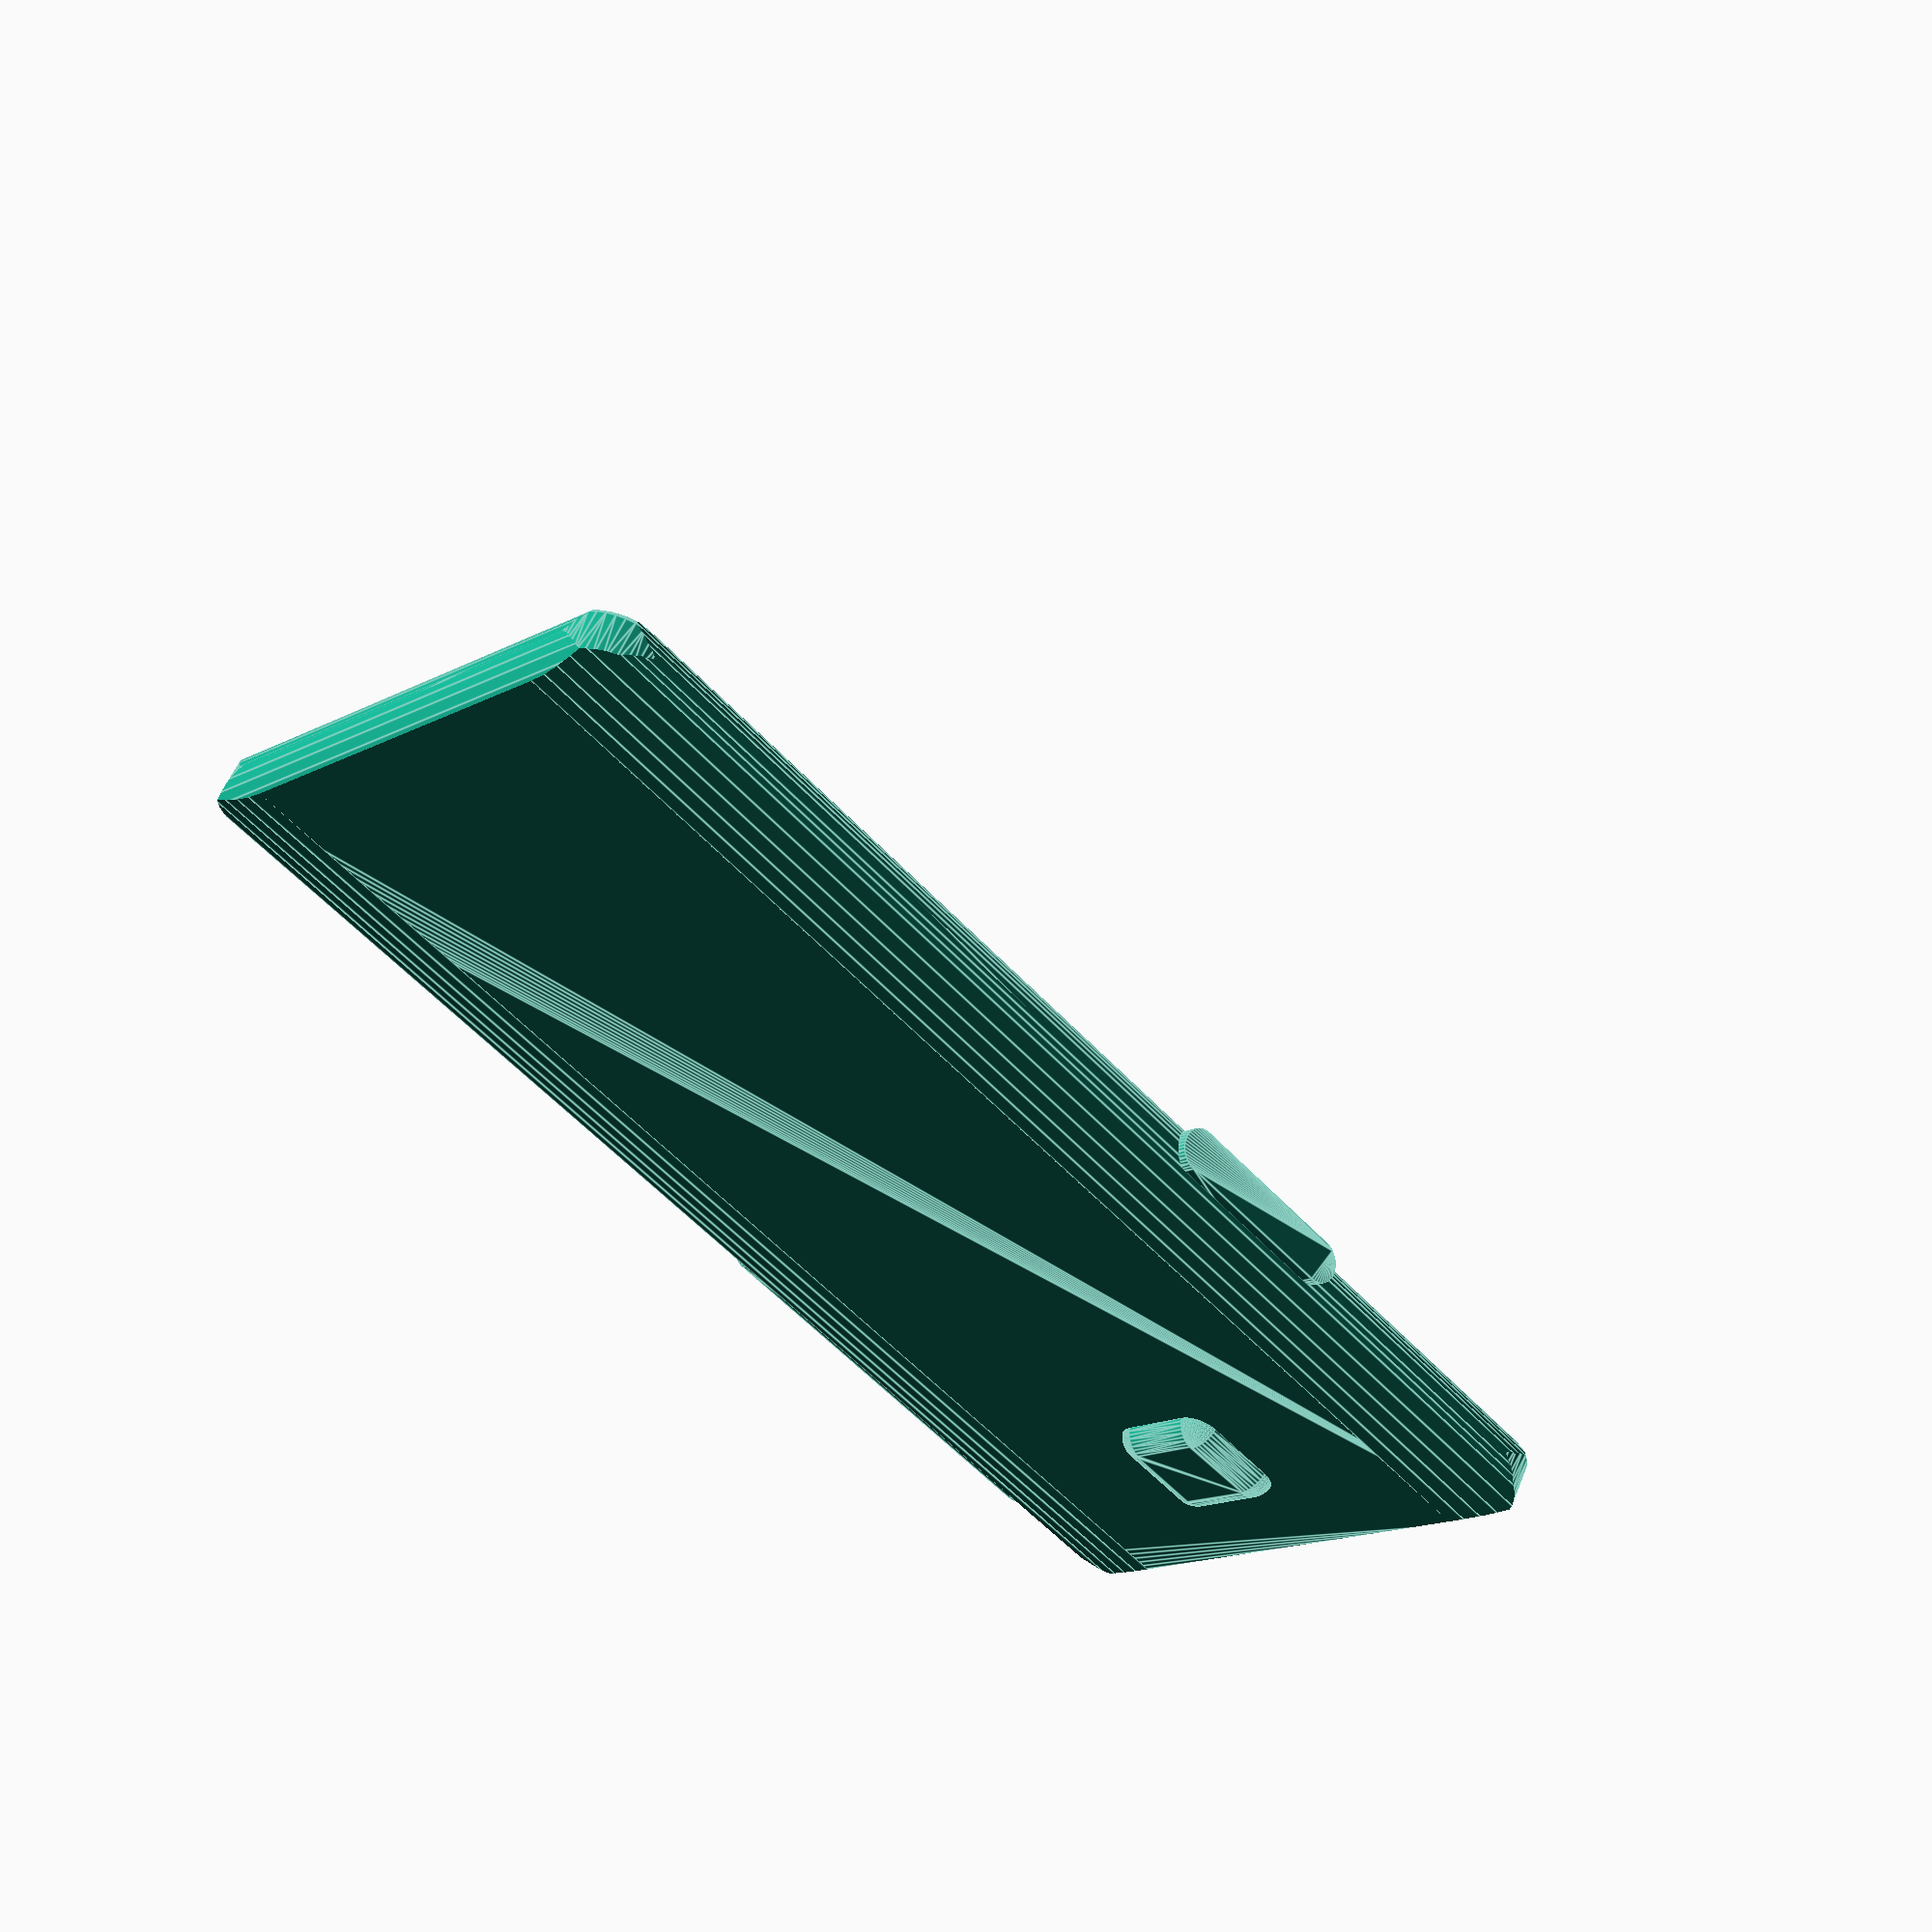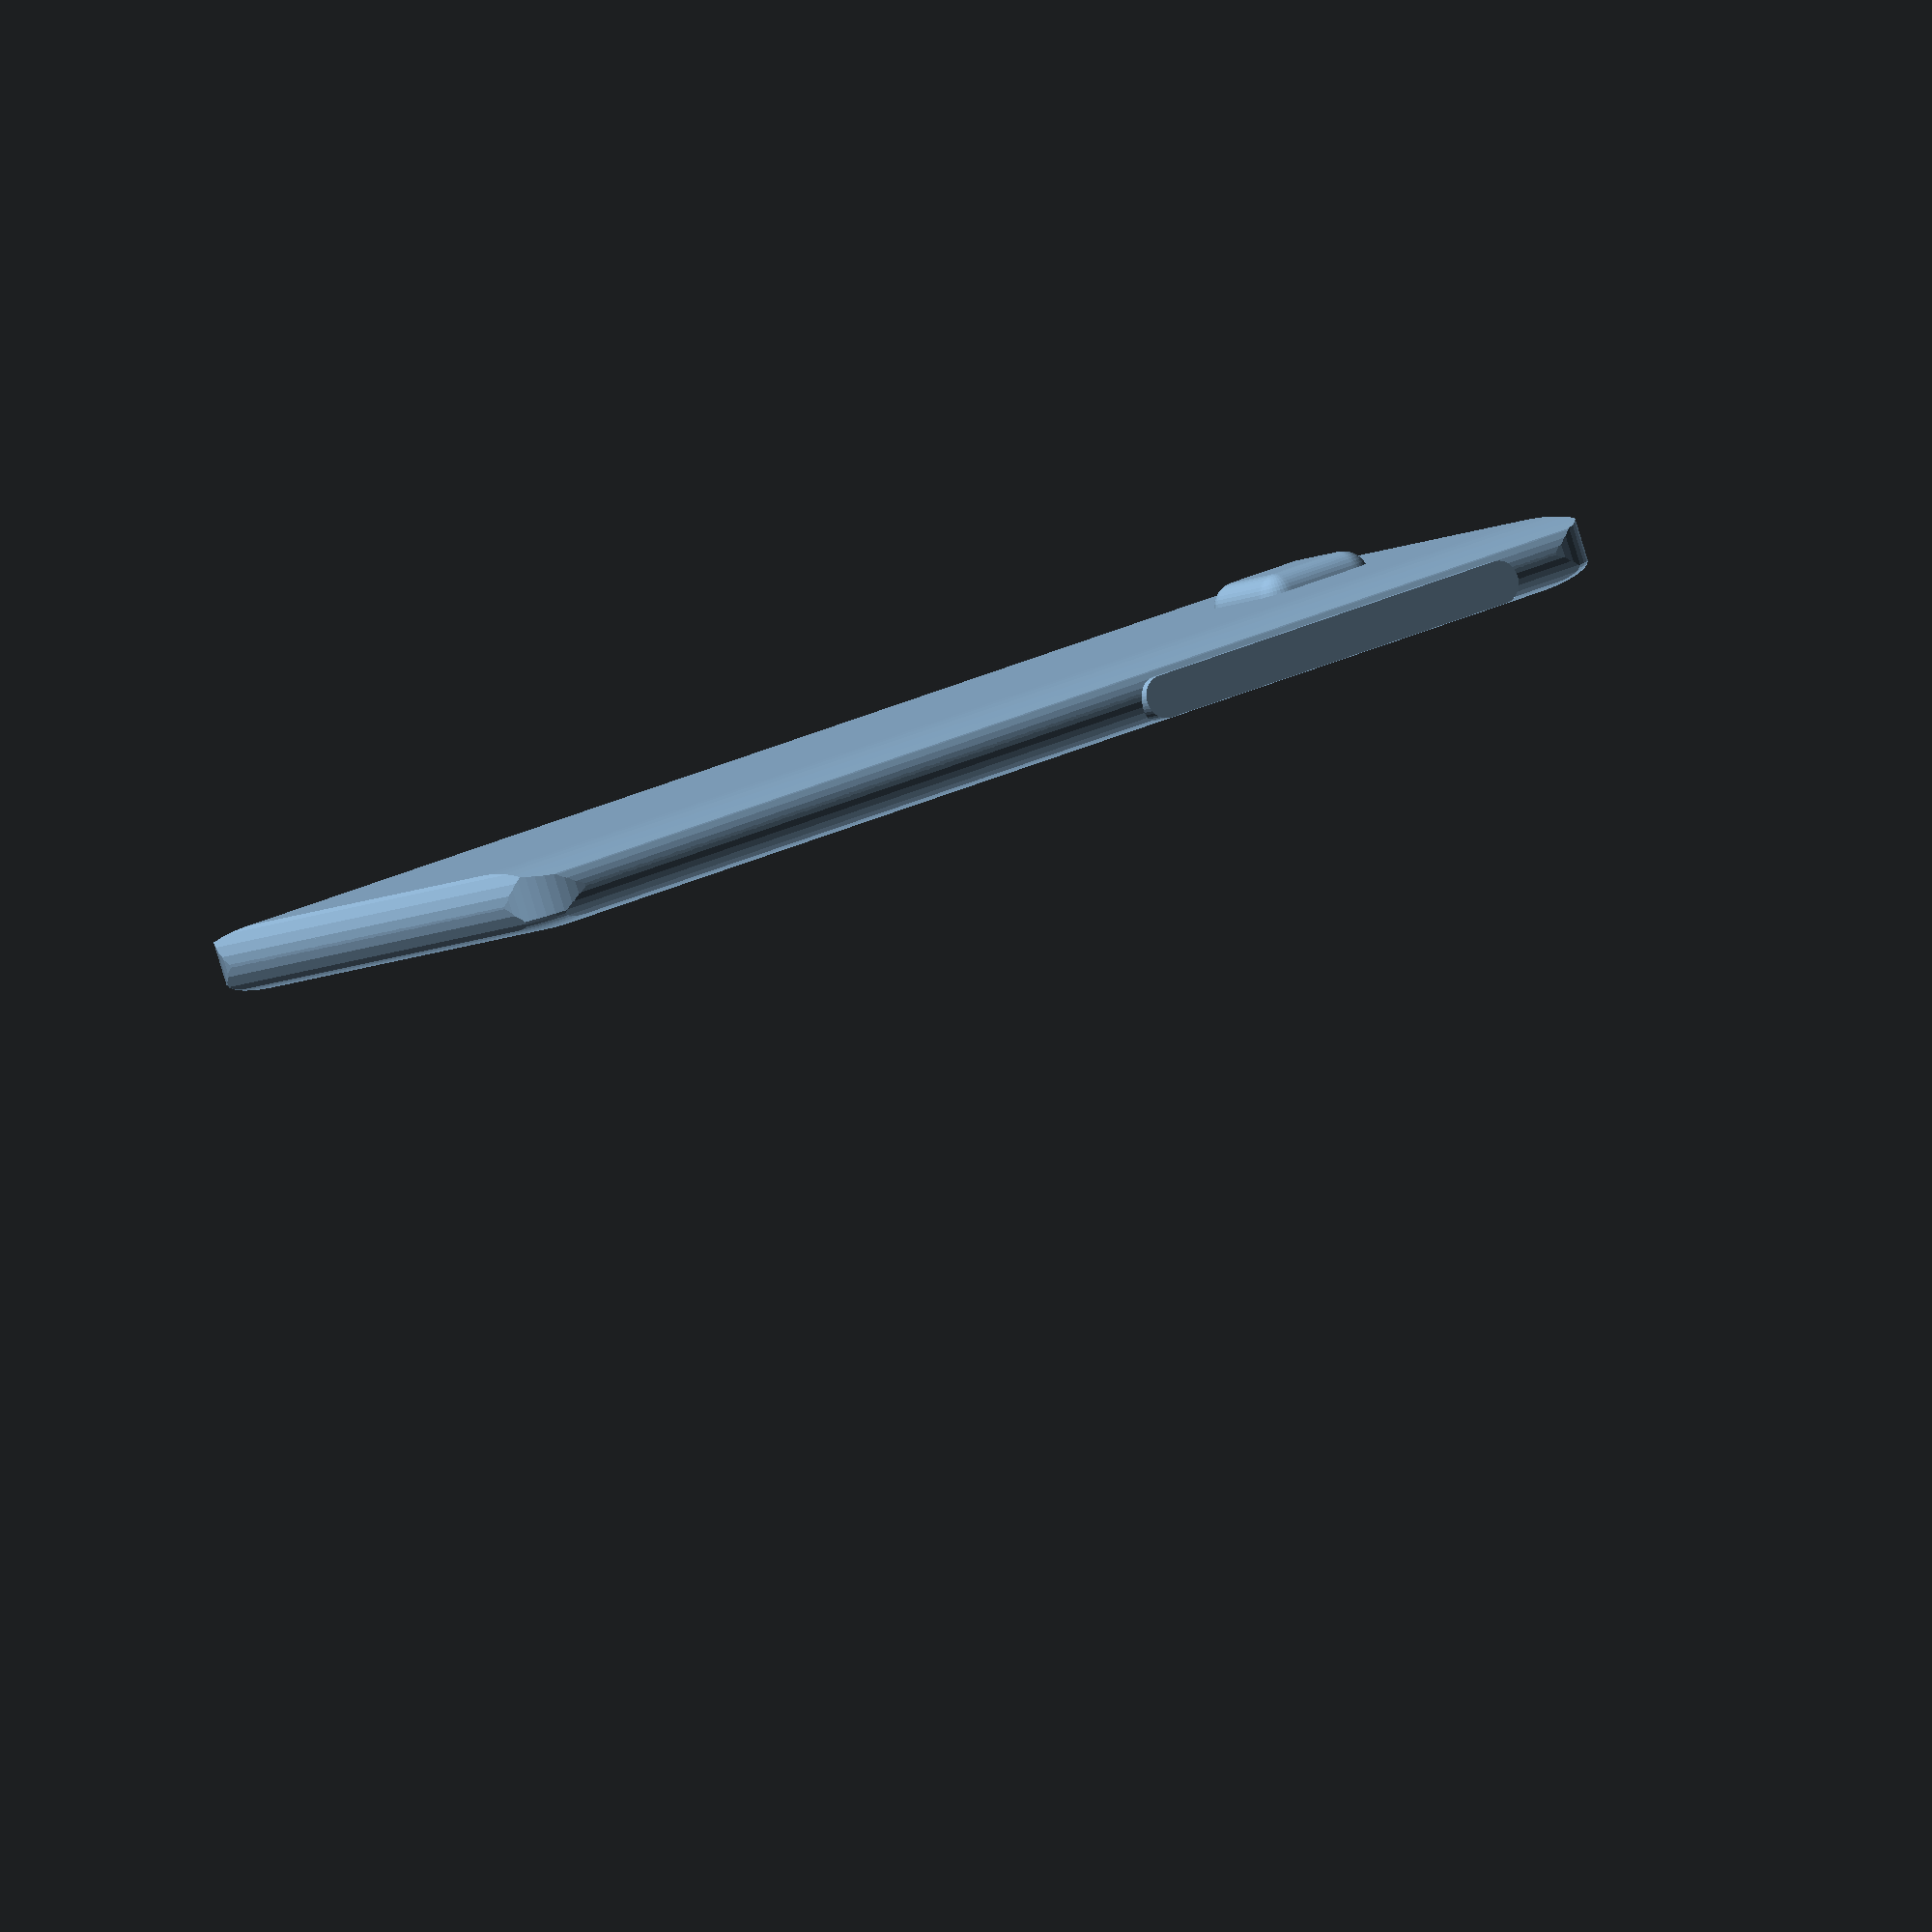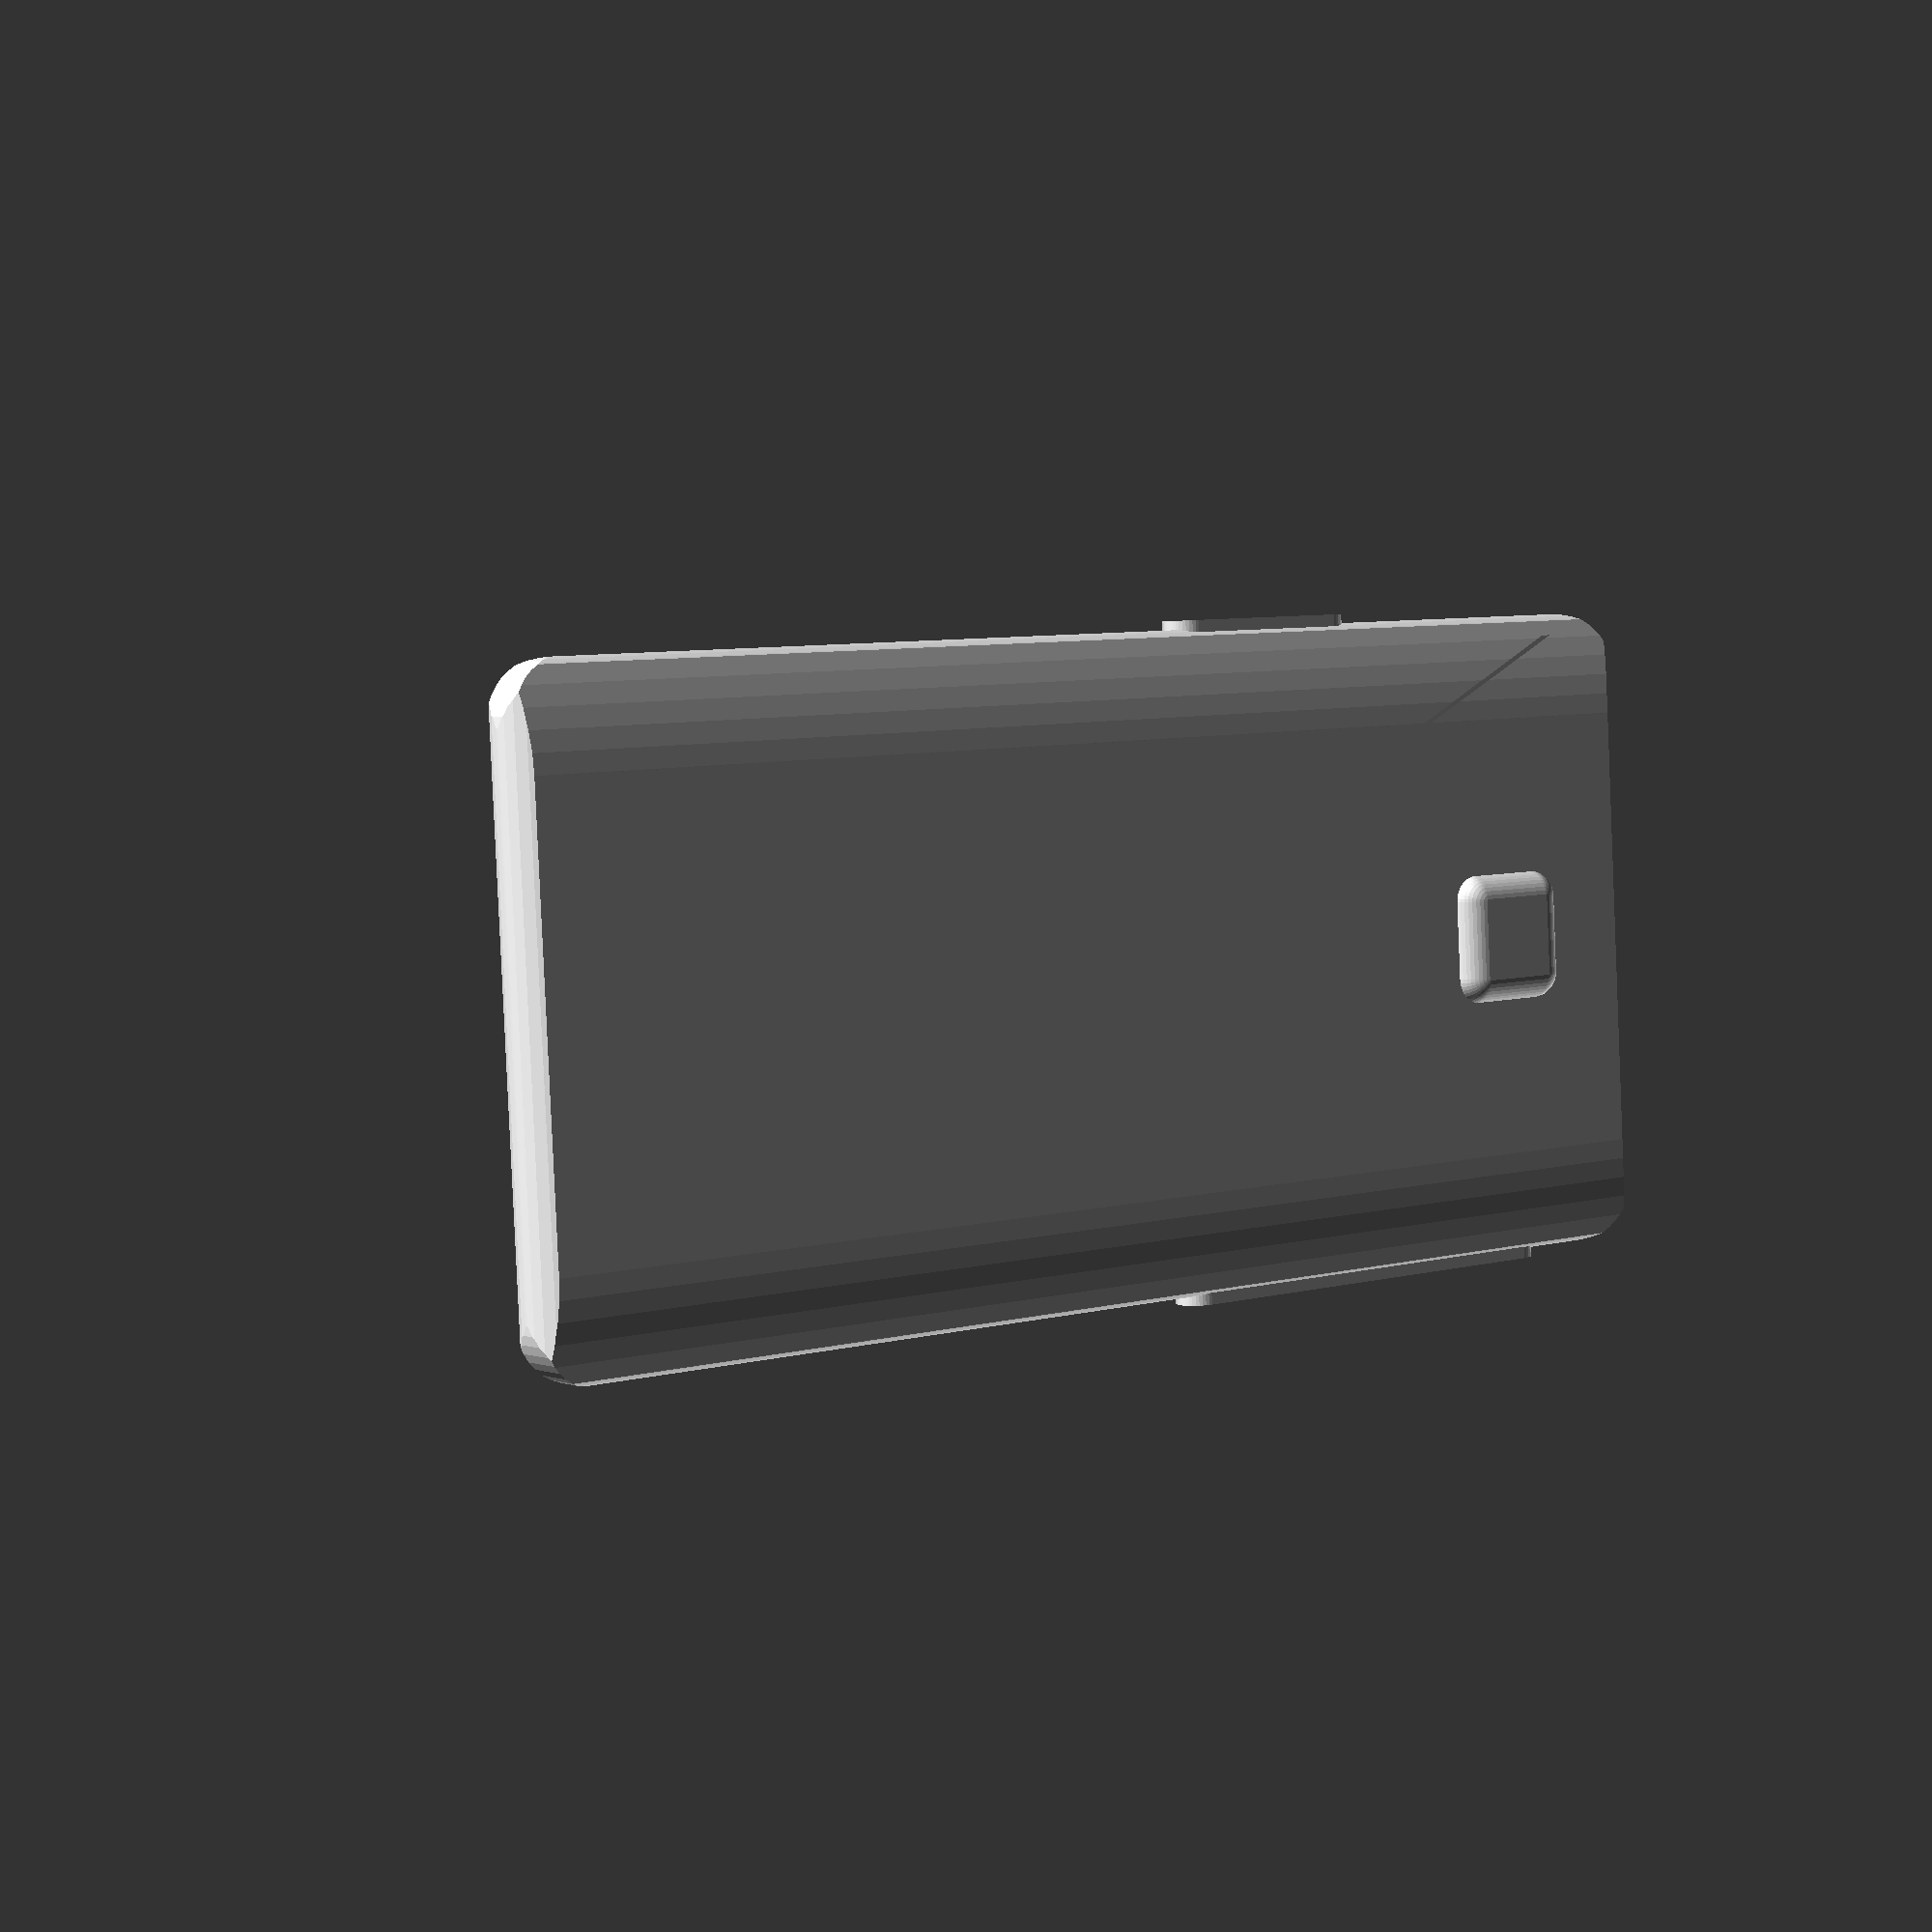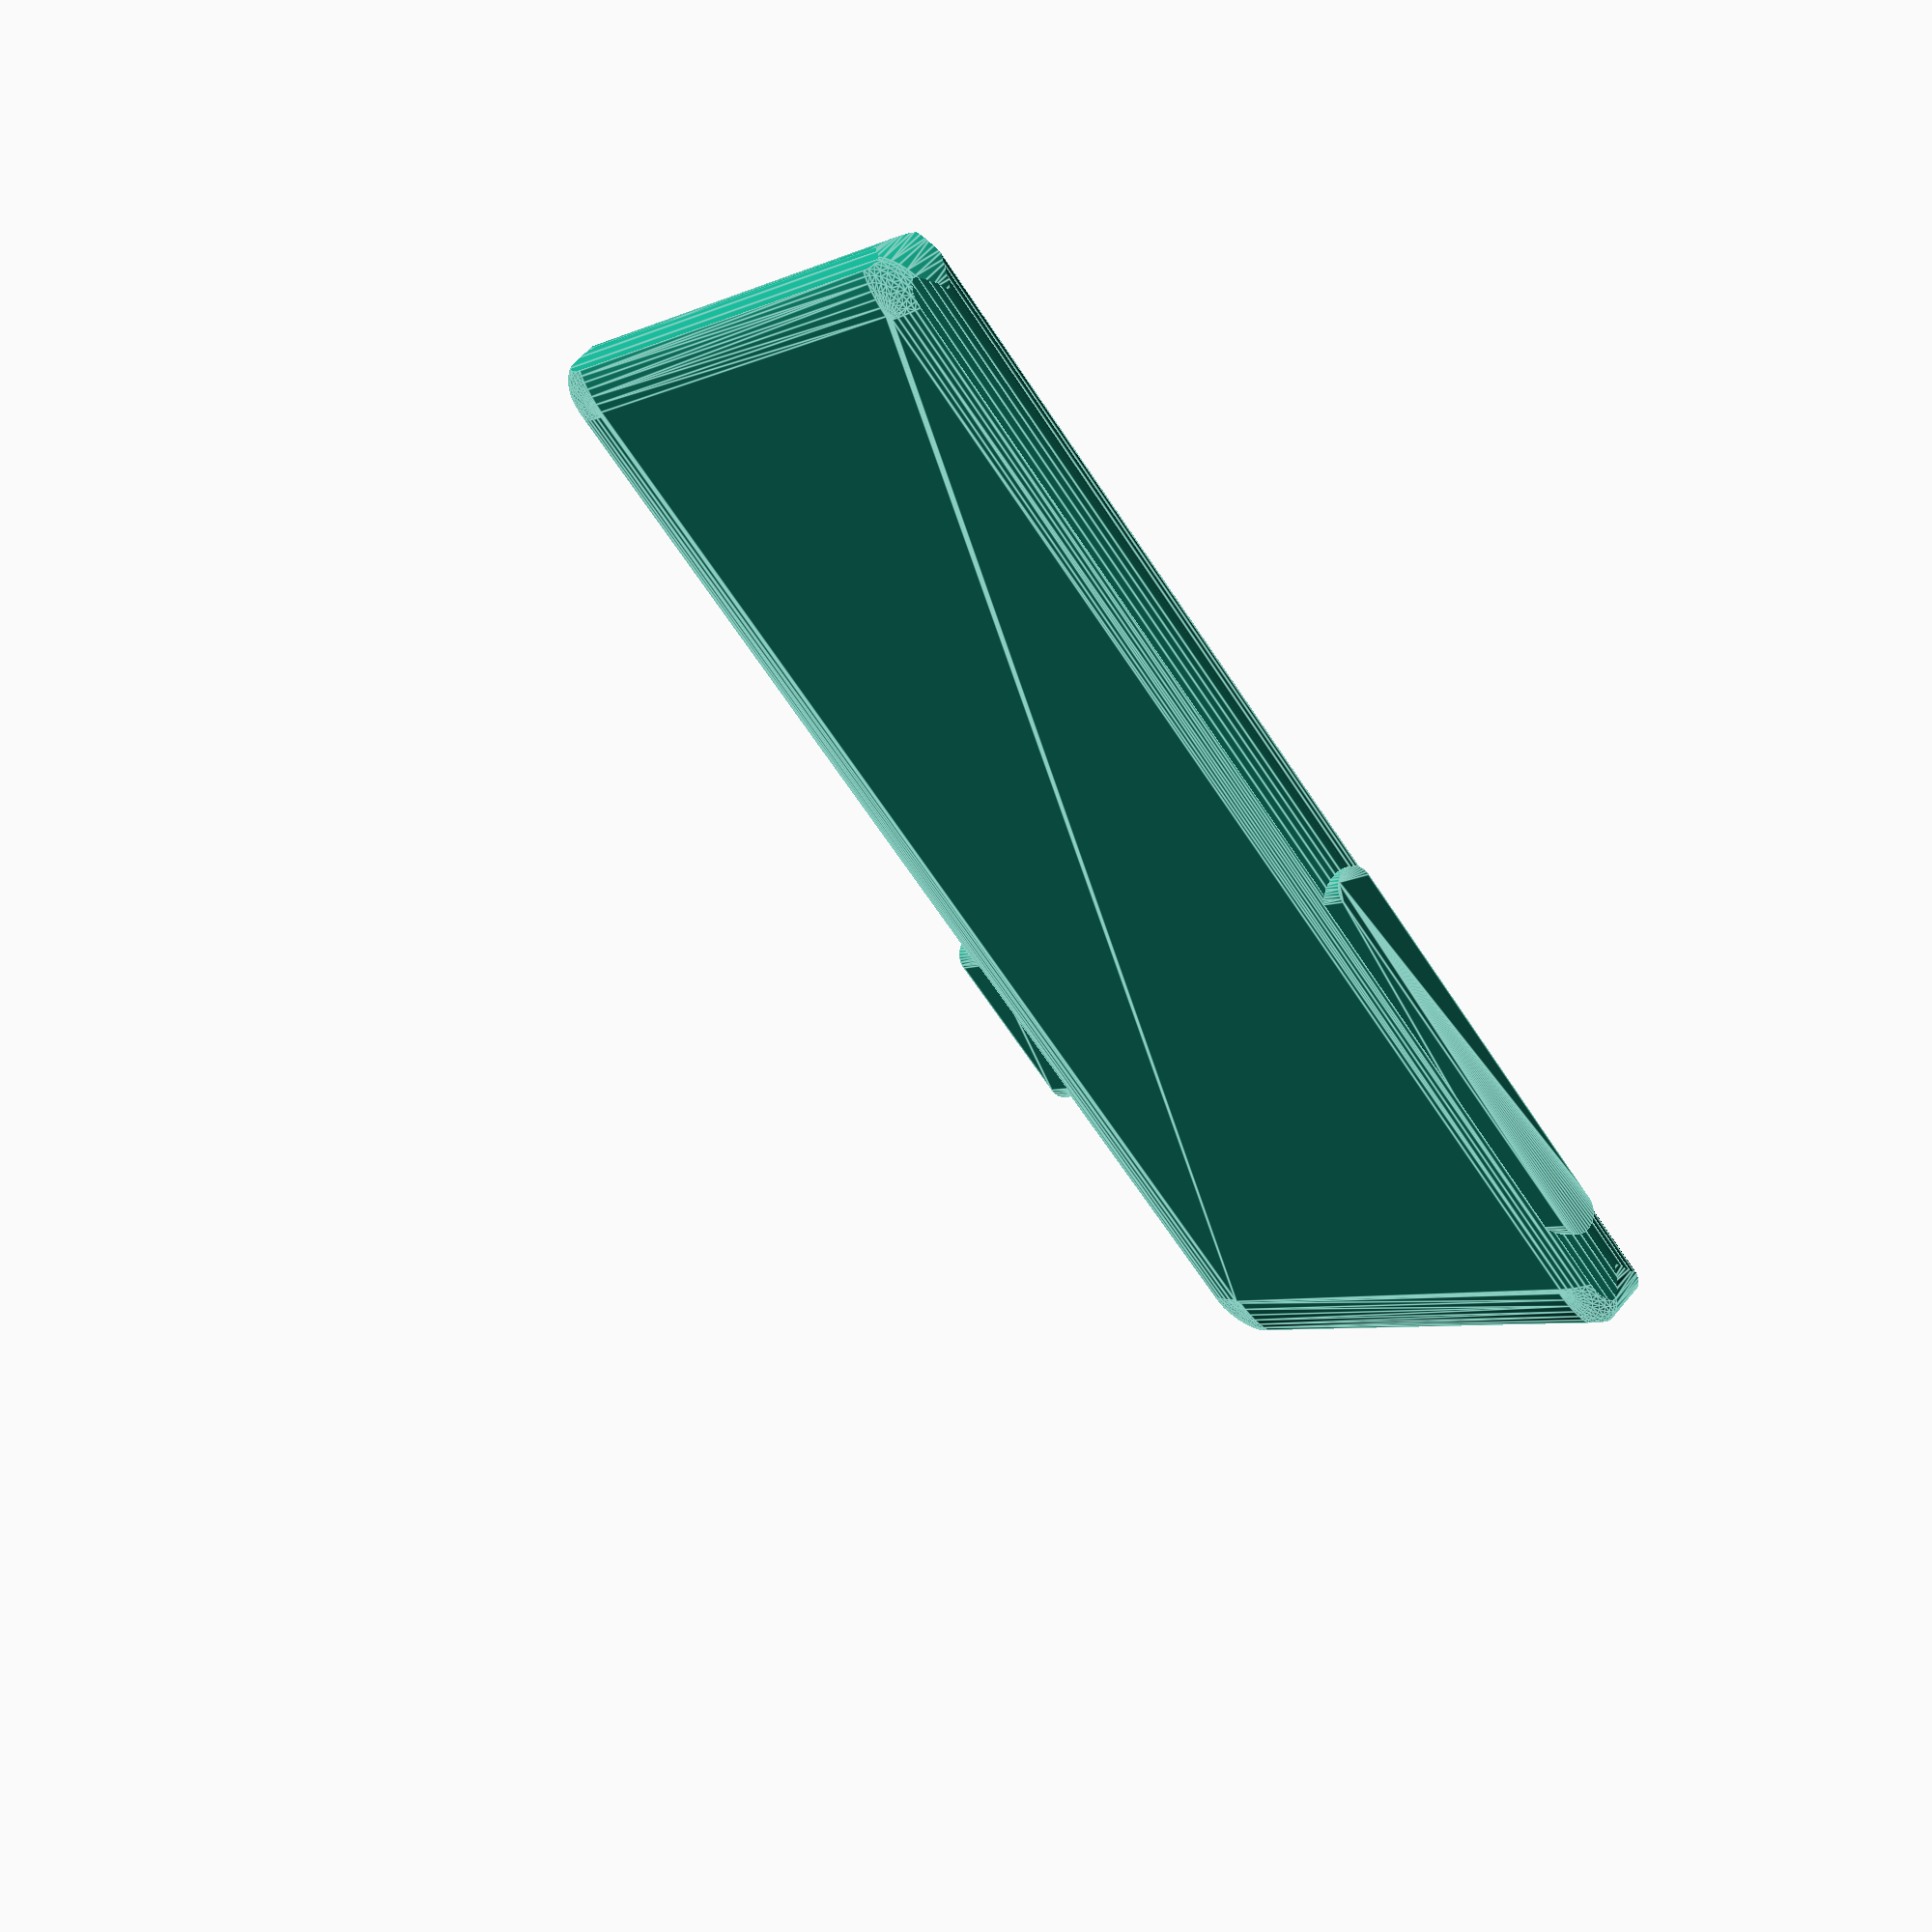
<openscad>
$fn=40;

phone=[153, 75, 8];

phone_edge=12;
phone_edge_r=37;

rounding=2;
s_scale=[3.5,3.5,1];

camera=[15, 1.5];
camera_rounding=3;
camera_loc=[12+camera[0]/2, phone[1]/2];

volumeslider_loc=[16, 64, 5];
volumeslider=[1, 5];

powerbutton_loc=[42, 62, 5];
powerbutton=[1, 5];


op3_v2();

module op3_v2(camera=camera)
{
	difference()
	{
		intersection()
		{
			translate(
				[rounding*(s_scale[0]),
				rounding*(s_scale[1]),
				0])						//*(s_scale[2]) if not halfsphere
			minkowski()
			{
				cube([phone[0]-2*rounding*s_scale[0],
					phone[1]-2*rounding*s_scale[1],
					phone[2]-rounding*s_scale[2]]);	// 2*roundig if not...

				//cylinder(pow(10,-10),r=rounding);
				scale(s_scale)
				difference()
				{
					sphere(rounding);
					translate([-rounding,-rounding,-2*rounding])
					cube(2*rounding);
				}
			}
			
			translate([0,phone[1]/2,phone[2]/2])
				scale([1,1,0.3])
					rotate(90,[0,1,0])
						cylinder(phone[0],d=phone[1], $fn=100);
		
			translate([phone[0]/2,0,phone[2]/2])
				scale([1,1,0.25])
					rotate(-90,[1,0,0])
						cylinder(phone[1],d=phone[0], $fn=100);

		}
		
		for (i = [-1:2:1])
		{
			translate([-1,
				phone_edge*-i+phone[1]*(i/2+0.5),
				phone_edge_r-0.001])
				rotate(90,[0,1,0])
					rotate(-45+i*45,[0,0,1])
						difference()
						{
				cube([phone_edge_r, phone_edge_r, phone[0]+2]);
				cylinder(phone[0]+2,r=phone_edge_r, $fn=100);
						}
		}
	}

	// camera
	translate([camera_loc[0], camera_loc[1], -camera[1]+camera_rounding])
	minkowski()
	{
		cube([camera[0]-2*camera_rounding,
			camera[0]-2*camera_rounding,
			camera[1]], center=true);
		difference()
		{
			sphere(r=camera_rounding);
			translate([-camera_rounding,-camera_rounding,0])
				cube(2*camera_rounding);
		}
	}

	// volume and alert slider
	translate([0,5,volumeslider_loc[2]])
	rotate(90,[1,0,0])
		hull()
		{
			translate([volumeslider_loc[0],0,0])
				cylinder(volumeslider[0]+5, d=volumeslider[1]);
			
			translate([volumeslider_loc[1],0,0])
				cylinder(volumeslider[0]+5, d=volumeslider[1]);
		}

	// power button
	translate([0,-5+phone[1],powerbutton_loc[2]])
	rotate(-90,[1,0,0])
		hull()
		{
			translate([powerbutton_loc[0],0,0])
				cylinder(powerbutton[0]+5, d=powerbutton[1]);
			
			translate([powerbutton_loc[1],0,0])
				cylinder(powerbutton[0]+5, d=powerbutton[1]);
		}

}
</openscad>
<views>
elev=305.0 azim=315.8 roll=201.9 proj=p view=edges
elev=86.8 azim=32.8 roll=196.9 proj=o view=wireframe
elev=358.1 azim=3.1 roll=143.4 proj=p view=wireframe
elev=127.1 azim=45.5 roll=142.4 proj=p view=edges
</views>
